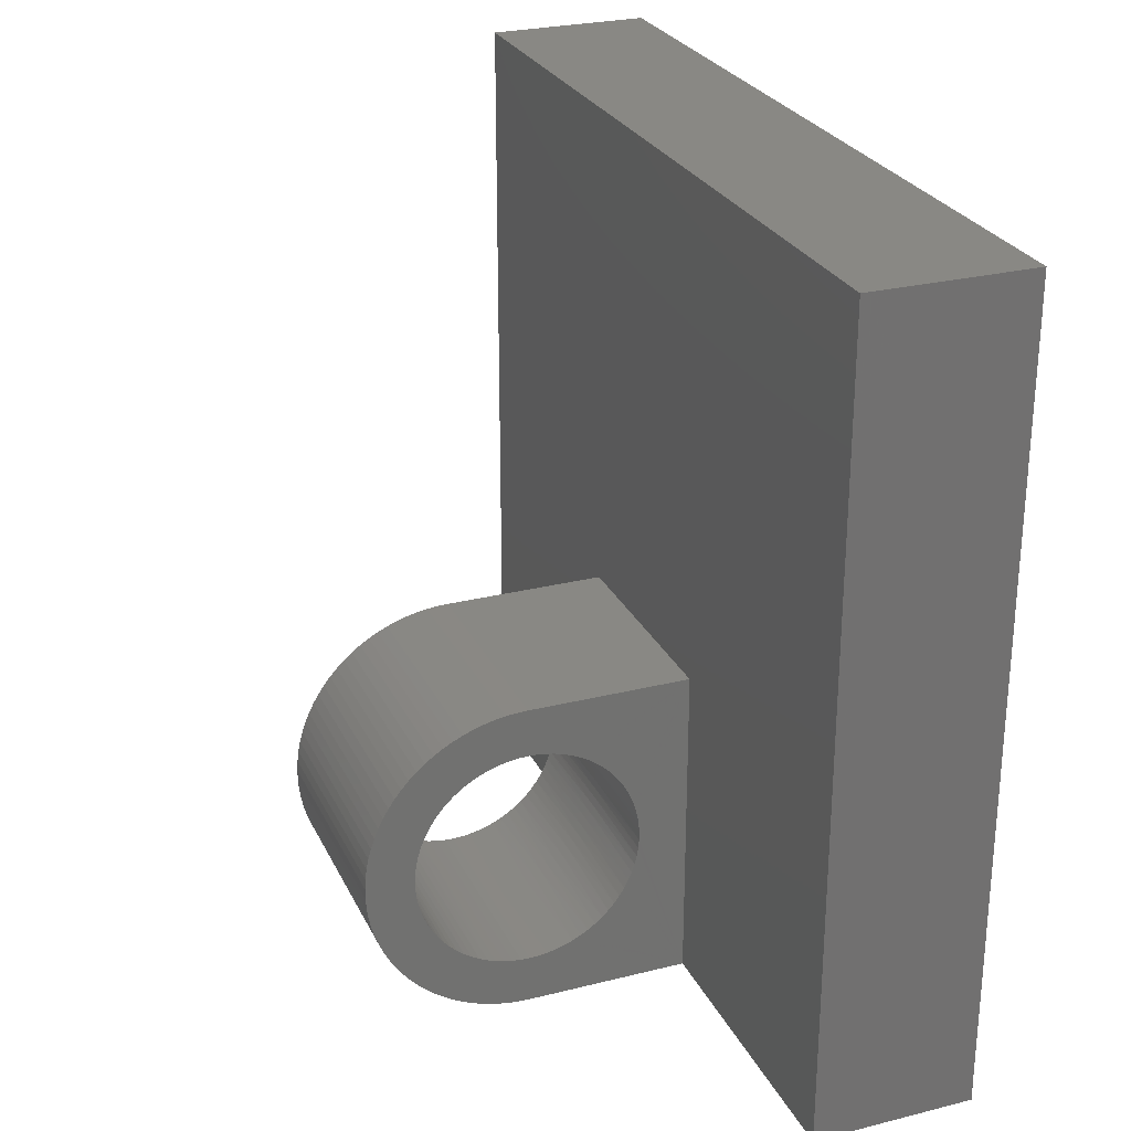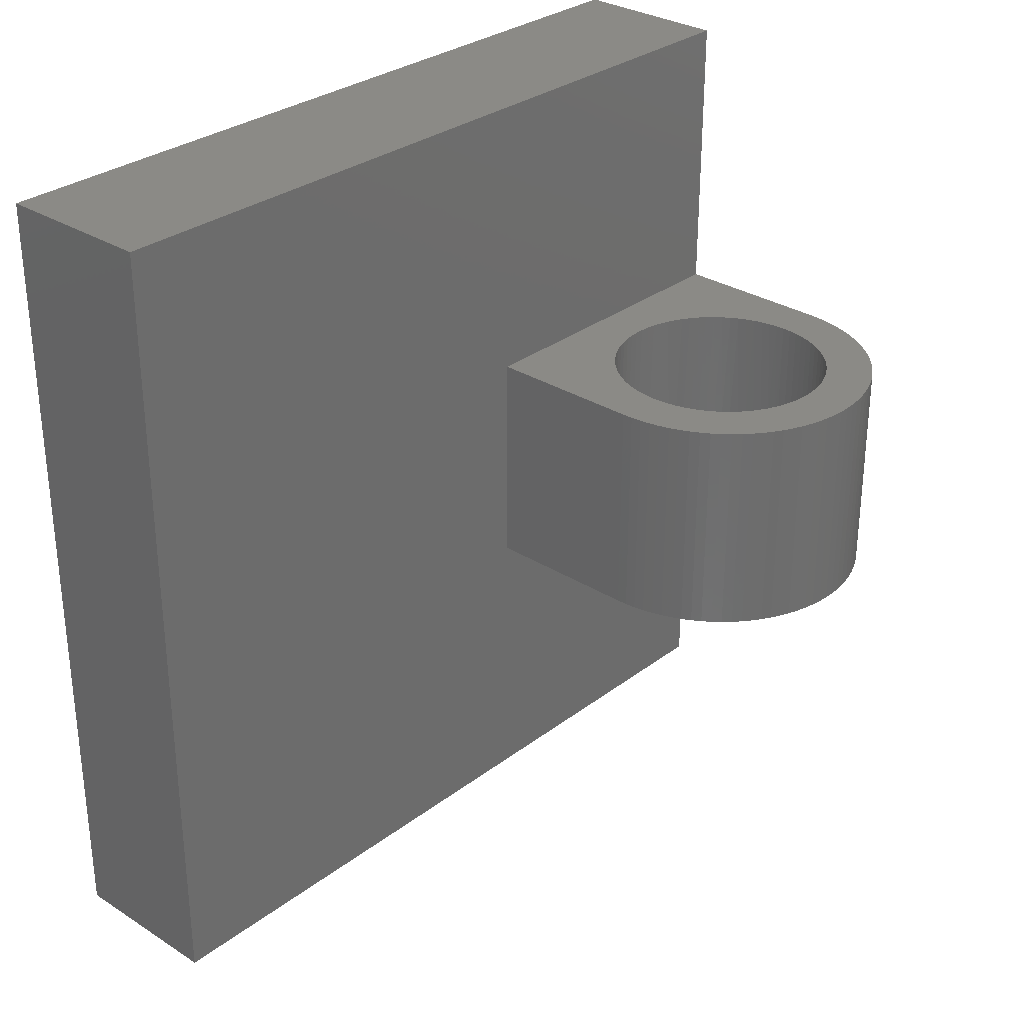
<metadata>
{"format":"stl","ext":"stl","renderer":"f3d","projection":"perspective","resolution":1024,"background":"white","views":[{"elev":26.7,"azim":158.6,"up":"+Z"},{"elev":30.3,"azim":42.4,"up":"+Y"}]}
</metadata>
<code>
# stl→obj: 390 verts, 784 faces
v -31.28 281.1 95.01
v -31.29 272.1 80.01
v -31.28 281.1 70.01
v -31.29 272.1 70.01
v -31.31 256.1 70.01
v -31.3 265.1 70.01
v -31.3 265.1 80.01
v -31.31 256.1 95.01
v -36.28 281.1 95.01
v -36.28 281.1 70.01
v -36.31 256.1 95.01
v -36.31 256.1 70.01
v -26.58 265.1 71.53
v -26.3 265.1 71.51
v -26.42 268.6 71.52
v -26.29 272.1 71.51
v -26.57 272.1 71.53
v -26.7 268.6 71.54
v -26.85 272.1 71.56
v -26.98 268.6 71.58
v -27.13 272.1 71.62
v -27.25 268.6 71.65
v -27.4 272.1 71.7
v -27.51 268.6 71.73
v -27.66 272.1 71.8
v -27.77 268.6 71.84
v -27.91 272.1 71.92
v -28.01 268.6 71.97
v -28.16 272.1 72.06
v -28.25 268.6 72.12
v -28.39 272.1 72.22
v -28.47 268.6 72.28
v -28.61 272.1 72.4
v -28.68 268.6 72.47
v -28.81 272.1 72.59
v -28.88 268.6 72.66
v -29 272.1 72.8
v -29.06 268.6 72.88
v -29.16 272.1 73.03
v -29.22 268.6 73.1
v -29.31 272.1 73.27
v -29.36 268.6 73.34
v -29.44 272.1 73.52
v -29.48 268.6 73.59
v -29.55 272.1 73.77
v -29.59 268.6 73.85
v -29.64 272.1 74.04
v -29.67 268.6 74.12
v -29.71 272.1 74.31
v -29.73 268.6 74.39
v -29.76 272.1 74.59
v -29.77 268.6 74.67
v -29.78 272.1 74.87
v -29.78 268.6 74.94
v -29.78 272.1 75.15
v -29.78 268.6 75.22
v -29.76 272.1 75.43
v -29.75 268.6 75.5
v -29.71 272.1 75.71
v -29.7 268.6 75.77
v -29.64 272.1 75.98
v -29.63 268.6 76.04
v -29.55 272.1 76.25
v -29.54 268.6 76.3
v -29.44 272.1 76.51
v -29.42 268.6 76.56
v -29.31 272.1 76.76
v -29.29 268.6 76.8
v -29.16 272.1 77
v -29.14 268.6 77.04
v -29 272.1 77.22
v -28.97 268.6 77.26
v -28.81 272.1 77.43
v -28.78 268.6 77.46
v -28.61 272.1 77.63
v -28.58 268.6 77.65
v -28.39 272.1 77.81
v -28.36 268.6 77.83
v -28.16 272.1 77.97
v -28.13 268.6 77.98
v -27.91 272.1 78.11
v -27.89 268.6 78.12
v -27.66 272.1 78.23
v -27.64 268.6 78.24
v -27.4 272.1 78.33
v -27.38 268.6 78.34
v -27.13 272.1 78.41
v -27.11 268.6 78.41
v -26.85 272.1 78.47
v -26.84 268.6 78.47
v -26.57 272.1 78.5
v -26.56 268.6 78.5
v -26.29 272.1 78.51
v -26.3 265.1 78.51
v -26.58 265.1 78.5
v -26.86 265.1 78.47
v -27.14 265.1 78.41
v -27.41 265.1 78.33
v -27.67 265.1 78.23
v -27.92 265.1 78.11
v -28.16 265.1 77.97
v -28.4 265.1 77.81
v -28.61 265.1 77.63
v -28.82 265.1 77.43
v -29 265.1 77.22
v -29.17 265.1 77
v -29.32 265.1 76.76
v -29.45 265.1 76.51
v -29.56 265.1 76.25
v -29.65 265.1 75.98
v -29.72 265.1 75.71
v -29.76 265.1 75.43
v -29.78 265.1 75.15
v -29.78 265.1 74.87
v -29.76 265.1 74.59
v -29.72 265.1 74.31
v -29.65 265.1 74.04
v -29.56 265.1 73.77
v -29.45 265.1 73.52
v -29.32 265.1 73.27
v -29.17 265.1 73.03
v -29 265.1 72.8
v -28.82 265.1 72.59
v -28.61 265.1 72.4
v -28.4 265.1 72.22
v -28.16 265.1 72.06
v -27.92 265.1 71.92
v -27.67 265.1 71.8
v -27.41 265.1 71.7
v -27.14 265.1 71.62
v -26.86 265.1 71.56
v -26.29 272.1 80.01
v -26.3 265.1 80.01
v -26.3 265.1 70.01
v -26.29 272.1 70.01
v -25.96 272.1 80
v -26.02 272.1 78.5
v -25.63 272.1 79.97
v -25.75 272.1 78.47
v -25.3 272.1 79.91
v -25.48 272.1 78.42
v -24.97 272.1 79.84
v -25.21 272.1 78.34
v -24.65 272.1 79.74
v -24.95 272.1 78.25
v -24.34 272.1 79.62
v -24.7 272.1 78.13
v -24.04 272.1 79.48
v -23.74 272.1 79.32
v -24.46 272.1 78
v -23.46 272.1 79.14
v -24.24 272.1 77.84
v -23.19 272.1 78.94
v -24.02 272.1 77.67
v -22.94 272.1 78.72
v -23.82 272.1 77.49
v -22.7 272.1 78.49
v -23.63 272.1 77.29
v -22.47 272.1 78.24
v -22.27 272.1 77.98
v -23.46 272.1 77.07
v -22.08 272.1 77.7
v -23.31 272.1 76.84
v -21.91 272.1 77.42
v -23.17 272.1 76.6
v -21.76 272.1 77.12
v -23.06 272.1 76.35
v -21.63 272.1 76.81
v -22.96 272.1 76.09
v -21.52 272.1 76.49
v -22.89 272.1 75.83
v -21.43 272.1 76.17
v -21.36 272.1 75.84
v -22.84 272.1 75.56
v -21.32 272.1 75.51
v -22.8 272.1 75.29
v -21.3 272.1 75.18
v -22.79 272.1 75.01
v -21.3 272.1 74.85
v -22.8 272.1 74.74
v -21.32 272.1 74.51
v -22.84 272.1 74.47
v -21.36 272.1 74.18
v -22.89 272.1 74.2
v -21.43 272.1 73.85
v -21.52 272.1 73.53
v -22.96 272.1 73.93
v -21.63 272.1 73.22
v -23.06 272.1 73.67
v -21.76 272.1 72.91
v -23.17 272.1 73.42
v -21.91 272.1 72.61
v -23.31 272.1 73.18
v -22.08 272.1 72.32
v -23.46 272.1 72.96
v -22.27 272.1 72.05
v -23.63 272.1 72.74
v -22.47 272.1 71.78
v -22.7 272.1 71.54
v -23.82 272.1 72.54
v -22.94 272.1 71.3
v -24.02 272.1 72.35
v -23.19 272.1 71.09
v -24.24 272.1 72.18
v -23.46 272.1 70.89
v -24.46 272.1 72.03
v -23.74 272.1 70.71
v -24.7 272.1 71.89
v -24.04 272.1 70.55
v -24.34 272.1 70.41
v -24.95 272.1 71.78
v -24.65 272.1 70.29
v -25.21 272.1 71.68
v -24.97 272.1 70.19
v -25.48 272.1 71.61
v -25.3 272.1 70.11
v -25.75 272.1 71.56
v -25.63 272.1 70.06
v -26.02 272.1 71.52
v -25.96 272.1 70.02
v -26.03 265.1 78.5
v -26.16 266.9 78.51
v -25.88 266.9 78.49
v -25.61 266.9 78.44
v -25.34 266.9 78.38
v -25.07 266.9 78.29
v -24.82 266.9 78.18
v -24.57 266.9 78.06
v -24.33 266.9 77.91
v -24.11 266.9 77.74
v -23.9 266.9 77.56
v -23.7 266.9 77.36
v -23.52 266.9 77.15
v -23.36 266.9 76.92
v -23.22 266.9 76.68
v -23.1 266.9 76.43
v -23 266.9 76.17
v -22.91 266.9 75.91
v -22.85 266.9 75.64
v -22.82 266.9 75.36
v -22.8 266.9 75.08
v -22.8 266.9 74.8
v -22.83 266.9 74.53
v -22.88 266.9 74.25
v -22.95 266.9 73.98
v -23.04 266.9 73.72
v -23.16 266.9 73.47
v -23.29 266.9 73.22
v -23.44 266.9 72.99
v -23.61 266.9 72.77
v -23.8 266.9 72.56
v -24 266.9 72.37
v -24.22 266.9 72.2
v -24.45 266.9 72.04
v -24.69 266.9 71.9
v -24.94 266.9 71.79
v -25.2 266.9 71.69
v -25.47 266.9 71.61
v -25.74 266.9 71.56
v -26.02 266.9 71.52
v -26.03 265.1 71.52
v -25.75 265.1 71.56
v -25.48 265.1 71.61
v -25.22 265.1 71.68
v -24.96 265.1 71.78
v -24.71 265.1 71.89
v -24.47 265.1 72.03
v -24.24 265.1 72.18
v -24.03 265.1 72.35
v -23.82 265.1 72.54
v -23.64 265.1 72.74
v -23.47 265.1 72.96
v -23.32 265.1 73.18
v -23.18 265.1 73.42
v -23.07 265.1 73.67
v -22.97 265.1 73.93
v -22.9 265.1 74.2
v -22.84 265.1 74.47
v -22.81 265.1 74.74
v -22.8 265.1 75.01
v -22.81 265.1 75.29
v -22.84 265.1 75.56
v -22.9 265.1 75.83
v -22.97 265.1 76.09
v -23.07 265.1 76.35
v -23.18 265.1 76.6
v -23.32 265.1 76.84
v -23.47 265.1 77.07
v -23.64 265.1 77.29
v -23.82 265.1 77.49
v -24.03 265.1 77.67
v -24.24 265.1 77.84
v -24.47 265.1 78
v -24.71 265.1 78.13
v -24.96 265.1 78.25
v -25.22 265.1 78.34
v -25.48 265.1 78.42
v -25.75 265.1 78.47
v -25.96 266.8 80
v -25.97 265.1 80
v -25.63 266.8 79.97
v -25.63 265.1 79.97
v -25.3 266.8 79.91
v -25.3 265.1 79.91
v -24.98 266.8 79.84
v -24.98 265.1 79.84
v -24.66 266.8 79.74
v -24.66 265.1 79.74
v -24.35 266.8 79.62
v -24.35 265.1 79.62
v -24.04 266.8 79.48
v -24.04 265.1 79.48
v -23.75 266.8 79.32
v -23.75 265.1 79.32
v -23.47 266.8 79.14
v -23.47 265.1 79.14
v -23.2 266.8 78.94
v -23.2 265.1 78.94
v -22.94 266.8 78.72
v -22.95 265.1 78.72
v -22.7 266.8 78.49
v -22.71 265.1 78.49
v -22.48 266.8 78.24
v -22.48 265.1 78.24
v -22.27 266.8 77.98
v -22.27 265.1 77.98
v -22.08 266.8 77.7
v -22.09 265.1 77.7
v -21.91 266.8 77.42
v -21.92 265.1 77.42
v -21.76 266.8 77.12
v -21.76 265.1 77.12
v -21.63 266.8 76.81
v -21.63 265.1 76.81
v -21.52 266.8 76.49
v -21.52 265.1 76.49
v -21.43 266.8 76.17
v -21.44 265.1 76.17
v -21.37 266.8 75.84
v -21.37 265.1 75.84
v -21.32 266.8 75.51
v -21.32 265.1 75.51
v -21.3 266.8 75.18
v -21.3 265.1 75.18
v -21.3 266.8 74.85
v -21.3 265.1 74.85
v -21.32 266.8 74.51
v -21.32 265.1 74.51
v -21.37 266.8 74.18
v -21.37 265.1 74.18
v -21.43 266.8 73.85
v -21.44 265.1 73.85
v -21.52 266.8 73.53
v -21.52 265.1 73.53
v -21.63 266.8 73.22
v -21.63 265.1 73.22
v -21.76 266.8 72.91
v -21.76 265.1 72.91
v -21.91 266.8 72.61
v -21.92 265.1 72.61
v -22.08 266.8 72.32
v -22.09 265.1 72.32
v -22.27 266.8 72.05
v -22.27 265.1 72.05
v -22.48 266.8 71.78
v -22.48 265.1 71.78
v -22.7 266.8 71.54
v -22.71 265.1 71.54
v -22.94 266.8 71.3
v -22.95 265.1 71.3
v -23.2 266.8 71.09
v -23.2 265.1 71.09
v -23.47 266.8 70.89
v -23.47 265.1 70.89
v -23.75 266.8 70.71
v -23.75 265.1 70.71
v -24.04 266.8 70.55
v -24.04 265.1 70.55
v -24.35 266.8 70.41
v -24.35 265.1 70.41
v -24.66 266.8 70.29
v -24.66 265.1 70.29
v -24.98 266.8 70.19
v -24.98 265.1 70.19
v -25.3 266.8 70.11
v -25.3 265.1 70.11
v -25.63 266.8 70.06
v -25.63 265.1 70.06
v -25.96 266.8 70.02
v -25.97 265.1 70.02
f 1 2 3
f 3 2 4
f 3 4 5
f 5 4 6
f 5 6 7
f 2 1 7
f 7 1 8
f 7 8 5
f 9 10 11
f 11 10 12
f 10 9 3
f 3 9 1
f 9 11 1
f 1 11 8
f 11 12 8
f 8 12 5
f 12 10 5
f 5 10 3
f 13 14 15
f 15 14 16
f 15 16 17
f 15 17 18
f 18 17 19
f 18 19 20
f 20 19 21
f 20 21 22
f 22 21 23
f 22 23 24
f 24 23 25
f 24 25 26
f 26 25 27
f 26 27 28
f 28 27 29
f 28 29 30
f 30 29 31
f 30 31 32
f 32 31 33
f 32 33 34
f 34 33 35
f 34 35 36
f 36 35 37
f 36 37 38
f 38 37 39
f 38 39 40
f 40 39 41
f 40 41 42
f 42 41 43
f 42 43 44
f 44 43 45
f 44 45 46
f 46 45 47
f 46 47 48
f 48 47 49
f 48 49 50
f 50 49 51
f 50 51 52
f 52 51 53
f 52 53 54
f 54 53 55
f 54 55 56
f 56 55 57
f 56 57 58
f 58 57 59
f 58 59 60
f 60 59 61
f 60 61 62
f 62 61 63
f 62 63 64
f 64 63 65
f 64 65 66
f 66 65 67
f 66 67 68
f 68 67 69
f 68 69 70
f 70 69 71
f 70 71 72
f 72 71 73
f 72 73 74
f 74 73 75
f 74 75 76
f 76 75 77
f 76 77 78
f 78 77 79
f 78 79 80
f 80 79 81
f 80 81 82
f 82 81 83
f 82 83 84
f 84 83 85
f 84 85 86
f 86 85 87
f 86 87 88
f 88 87 89
f 88 89 90
f 90 89 91
f 90 91 92
f 92 91 93
f 92 93 94
f 94 95 92
f 92 95 90
f 95 96 90
f 90 96 88
f 96 97 88
f 88 97 86
f 97 98 86
f 86 98 84
f 98 99 84
f 84 99 82
f 99 100 82
f 82 100 80
f 100 101 80
f 80 101 78
f 101 102 78
f 78 102 76
f 102 103 76
f 76 103 74
f 103 104 74
f 74 104 72
f 104 105 72
f 72 105 70
f 105 106 70
f 70 106 68
f 106 107 68
f 68 107 66
f 107 108 66
f 66 108 64
f 108 109 64
f 64 109 62
f 109 110 62
f 62 110 60
f 110 111 60
f 60 111 58
f 111 112 58
f 58 112 56
f 112 113 56
f 56 113 54
f 113 114 54
f 54 114 52
f 114 115 52
f 52 115 50
f 115 116 50
f 50 116 48
f 116 117 48
f 48 117 46
f 117 118 46
f 46 118 44
f 118 119 44
f 44 119 42
f 119 120 42
f 42 120 40
f 120 121 40
f 40 121 38
f 121 122 38
f 38 122 36
f 122 123 36
f 36 123 34
f 123 124 34
f 34 124 32
f 124 125 32
f 32 125 30
f 125 126 30
f 30 126 28
f 126 127 28
f 28 127 26
f 127 128 26
f 26 128 24
f 128 129 24
f 24 129 22
f 129 130 22
f 22 130 20
f 130 131 20
f 20 131 18
f 131 13 18
f 18 13 15
f 94 94 93
f 93 94 93
f 2 7 132
f 132 7 133
f 6 4 134
f 134 4 135
f 136 93 132
f 132 93 91
f 132 91 89
f 93 136 137
f 137 136 138
f 137 138 139
f 139 138 140
f 139 140 141
f 141 140 142
f 141 142 143
f 143 142 144
f 143 144 145
f 145 144 146
f 145 146 147
f 147 146 148
f 147 148 149
f 147 149 150
f 150 149 151
f 150 151 152
f 152 151 153
f 152 153 154
f 154 153 155
f 154 155 156
f 156 155 157
f 156 157 158
f 158 157 159
f 158 159 160
f 158 160 161
f 161 160 162
f 161 162 163
f 163 162 164
f 163 164 165
f 165 164 166
f 165 166 167
f 167 166 168
f 167 168 169
f 169 168 170
f 169 170 171
f 171 170 172
f 171 172 173
f 171 173 174
f 174 173 175
f 174 175 176
f 176 175 177
f 176 177 178
f 178 177 179
f 178 179 180
f 180 179 181
f 180 181 182
f 182 181 183
f 182 183 184
f 184 183 185
f 184 185 186
f 184 186 187
f 187 186 188
f 187 188 189
f 189 188 190
f 189 190 191
f 191 190 192
f 191 192 193
f 193 192 194
f 193 194 195
f 195 194 196
f 195 196 197
f 197 196 198
f 197 198 199
f 197 199 200
f 200 199 201
f 200 201 202
f 202 201 203
f 202 203 204
f 204 203 205
f 204 205 206
f 206 205 207
f 206 207 208
f 208 207 209
f 208 209 210
f 208 210 211
f 211 210 212
f 211 212 213
f 213 212 214
f 213 214 215
f 215 214 216
f 215 216 217
f 217 216 218
f 217 218 219
f 219 218 220
f 219 220 16
f 16 220 135
f 16 135 17
f 17 135 19
f 19 135 21
f 21 135 23
f 23 135 25
f 25 135 4
f 25 4 27
f 27 4 29
f 29 4 31
f 31 4 33
f 33 4 35
f 35 4 37
f 37 4 39
f 39 4 41
f 41 4 43
f 43 4 45
f 45 4 47
f 47 4 49
f 49 4 51
f 51 4 53
f 53 4 55
f 55 4 2
f 55 2 57
f 57 2 59
f 59 2 61
f 61 2 63
f 63 2 65
f 65 2 67
f 67 2 69
f 69 2 71
f 71 2 73
f 73 2 75
f 75 2 77
f 77 2 79
f 79 2 81
f 81 2 83
f 83 2 132
f 83 132 85
f 85 132 87
f 87 132 89
f 93 93 91
f 221 94 222
f 222 94 93
f 222 93 137
f 222 137 223
f 223 137 139
f 223 139 224
f 224 139 141
f 224 141 225
f 225 141 143
f 225 143 226
f 226 143 145
f 226 145 227
f 227 145 147
f 227 147 228
f 228 147 150
f 228 150 229
f 229 150 152
f 229 152 230
f 230 152 154
f 230 154 231
f 231 154 156
f 231 156 232
f 232 156 158
f 232 158 233
f 233 158 161
f 233 161 234
f 234 161 163
f 234 163 235
f 235 163 165
f 235 165 236
f 236 165 167
f 236 167 237
f 237 167 169
f 237 169 238
f 238 169 171
f 238 171 239
f 239 171 174
f 239 174 240
f 240 174 176
f 240 176 241
f 241 176 178
f 241 178 242
f 242 178 180
f 242 180 243
f 243 180 182
f 243 182 244
f 244 182 184
f 244 184 245
f 245 184 187
f 245 187 246
f 246 187 189
f 246 189 247
f 247 189 191
f 247 191 248
f 248 191 193
f 248 193 249
f 249 193 195
f 249 195 250
f 250 195 197
f 250 197 251
f 251 197 200
f 251 200 252
f 252 200 202
f 252 202 253
f 253 202 204
f 253 204 254
f 254 204 206
f 254 206 255
f 255 206 208
f 255 208 256
f 256 208 211
f 256 211 257
f 257 211 213
f 257 213 258
f 258 213 215
f 258 215 259
f 259 215 217
f 259 217 260
f 260 217 219
f 260 219 14
f 14 219 16
f 14 261 260
f 260 261 262
f 260 262 259
f 259 262 263
f 259 263 258
f 258 263 264
f 258 264 257
f 257 264 265
f 257 265 256
f 256 265 266
f 256 266 255
f 255 266 267
f 255 267 254
f 254 267 268
f 254 268 253
f 253 268 269
f 253 269 252
f 252 269 270
f 252 270 251
f 251 270 271
f 251 271 250
f 250 271 272
f 250 272 249
f 249 272 273
f 249 273 248
f 248 273 274
f 248 274 247
f 247 274 275
f 247 275 246
f 246 275 276
f 246 276 245
f 245 276 277
f 245 277 244
f 244 277 278
f 244 278 243
f 243 278 279
f 243 279 242
f 242 279 280
f 242 280 241
f 241 280 281
f 241 281 240
f 240 281 282
f 240 282 239
f 239 282 283
f 239 283 238
f 238 283 284
f 238 284 237
f 237 284 285
f 237 285 236
f 236 285 286
f 236 286 235
f 235 286 287
f 235 287 234
f 234 287 288
f 234 288 233
f 233 288 289
f 233 289 232
f 232 289 290
f 232 290 231
f 231 290 291
f 231 291 230
f 230 291 292
f 230 292 229
f 229 292 293
f 229 293 228
f 228 293 294
f 228 294 227
f 227 294 295
f 227 295 226
f 226 295 296
f 226 296 225
f 225 296 297
f 225 297 224
f 224 297 298
f 224 298 223
f 223 298 221
f 223 221 222
f 136 132 299
f 299 132 133
f 299 133 300
f 299 300 301
f 301 300 302
f 301 302 303
f 303 302 304
f 303 304 305
f 305 304 306
f 305 306 307
f 307 306 308
f 307 308 309
f 309 308 310
f 309 310 311
f 311 310 312
f 311 312 313
f 313 312 314
f 313 314 315
f 315 314 316
f 315 316 317
f 317 316 318
f 317 318 319
f 319 318 320
f 319 320 321
f 321 320 322
f 321 322 323
f 323 322 324
f 323 324 325
f 325 324 326
f 325 326 327
f 327 326 328
f 327 328 329
f 329 328 330
f 329 330 331
f 331 330 332
f 331 332 333
f 333 332 334
f 333 334 335
f 335 334 336
f 335 336 337
f 337 336 338
f 337 338 339
f 339 338 340
f 339 340 341
f 341 340 342
f 341 342 343
f 343 342 344
f 343 344 345
f 345 344 346
f 345 346 347
f 347 346 348
f 347 348 349
f 349 348 350
f 349 350 351
f 351 350 352
f 351 352 353
f 353 352 354
f 353 354 355
f 355 354 356
f 355 356 357
f 357 356 358
f 357 358 359
f 359 358 360
f 359 360 361
f 361 360 362
f 361 362 363
f 363 362 364
f 363 364 365
f 365 364 366
f 365 366 367
f 367 366 368
f 367 368 369
f 369 368 370
f 369 370 371
f 371 370 372
f 371 372 373
f 373 372 374
f 373 374 375
f 375 374 376
f 375 376 377
f 377 376 378
f 377 378 379
f 379 378 380
f 379 380 381
f 381 380 382
f 381 382 383
f 383 382 384
f 383 384 385
f 385 384 386
f 385 386 387
f 387 386 388
f 387 388 389
f 389 388 390
f 389 390 134
f 134 135 389
f 389 135 220
f 389 220 387
f 387 220 218
f 387 218 385
f 385 218 216
f 385 216 383
f 383 216 214
f 383 214 381
f 381 214 212
f 381 212 379
f 379 212 210
f 379 210 377
f 377 210 209
f 377 209 375
f 375 209 207
f 375 207 373
f 373 207 205
f 373 205 371
f 371 205 203
f 371 203 369
f 369 203 201
f 369 201 367
f 367 201 199
f 367 199 365
f 365 199 198
f 365 198 363
f 363 198 196
f 363 196 361
f 361 196 194
f 361 194 359
f 359 194 192
f 359 192 357
f 357 192 190
f 357 190 355
f 355 190 188
f 355 188 353
f 353 188 186
f 353 186 351
f 351 186 185
f 351 185 349
f 349 185 183
f 349 183 347
f 347 183 181
f 347 181 345
f 345 181 179
f 345 179 343
f 343 179 177
f 343 177 341
f 341 177 175
f 341 175 339
f 339 175 173
f 339 173 337
f 337 173 172
f 337 172 335
f 335 172 170
f 335 170 333
f 333 170 168
f 333 168 331
f 331 168 166
f 331 166 329
f 329 166 164
f 329 164 327
f 327 164 162
f 327 162 325
f 325 162 160
f 325 160 323
f 323 160 159
f 323 159 321
f 321 159 157
f 321 157 319
f 319 157 155
f 319 155 317
f 317 155 153
f 317 153 315
f 315 153 151
f 315 151 313
f 313 151 149
f 313 149 311
f 311 149 148
f 311 148 309
f 309 148 146
f 309 146 307
f 307 146 144
f 307 144 305
f 305 144 142
f 305 142 303
f 303 142 140
f 303 140 301
f 301 140 138
f 301 138 299
f 299 138 136
f 221 300 94
f 94 300 133
f 94 133 95
f 95 133 96
f 96 133 97
f 97 133 98
f 98 133 99
f 99 133 7
f 99 7 100
f 100 7 101
f 101 7 102
f 102 7 103
f 103 7 104
f 104 7 105
f 105 7 106
f 106 7 107
f 107 7 108
f 108 7 109
f 109 7 110
f 110 7 111
f 111 7 112
f 112 7 113
f 113 7 6
f 113 6 114
f 114 6 115
f 115 6 116
f 116 6 117
f 117 6 118
f 118 6 119
f 119 6 120
f 120 6 121
f 121 6 122
f 122 6 123
f 123 6 124
f 124 6 125
f 125 6 126
f 126 6 127
f 127 6 128
f 128 6 134
f 128 134 129
f 129 134 130
f 130 134 131
f 131 134 13
f 13 134 14
f 14 134 390
f 14 390 261
f 261 390 388
f 261 388 262
f 262 388 386
f 262 386 263
f 263 386 384
f 263 384 264
f 264 384 382
f 264 382 265
f 265 382 380
f 265 380 266
f 266 380 378
f 266 378 376
f 300 221 302
f 302 221 298
f 302 298 304
f 304 298 297
f 304 297 306
f 306 297 296
f 306 296 308
f 308 296 295
f 308 295 310
f 310 295 294
f 310 294 312
f 312 294 314
f 314 294 293
f 314 293 316
f 316 293 292
f 316 292 318
f 318 292 291
f 318 291 320
f 320 291 290
f 320 290 322
f 322 290 289
f 322 289 324
f 324 289 326
f 326 289 288
f 326 288 328
f 328 288 287
f 328 287 330
f 330 287 286
f 330 286 332
f 332 286 285
f 332 285 334
f 334 285 284
f 334 284 336
f 336 284 283
f 336 283 338
f 338 283 340
f 340 283 282
f 340 282 342
f 342 282 281
f 342 281 344
f 344 281 280
f 344 280 346
f 346 280 279
f 346 279 348
f 348 279 278
f 348 278 350
f 350 278 277
f 350 277 352
f 352 277 354
f 354 277 276
f 354 276 356
f 356 276 275
f 356 275 358
f 358 275 274
f 358 274 360
f 360 274 273
f 360 273 362
f 362 273 272
f 362 272 364
f 364 272 271
f 364 271 366
f 366 271 368
f 368 271 270
f 368 270 370
f 370 270 269
f 370 269 372
f 372 269 268
f 372 268 374
f 374 268 267
f 374 267 376
f 376 267 266
f 95 94 94

</code>
